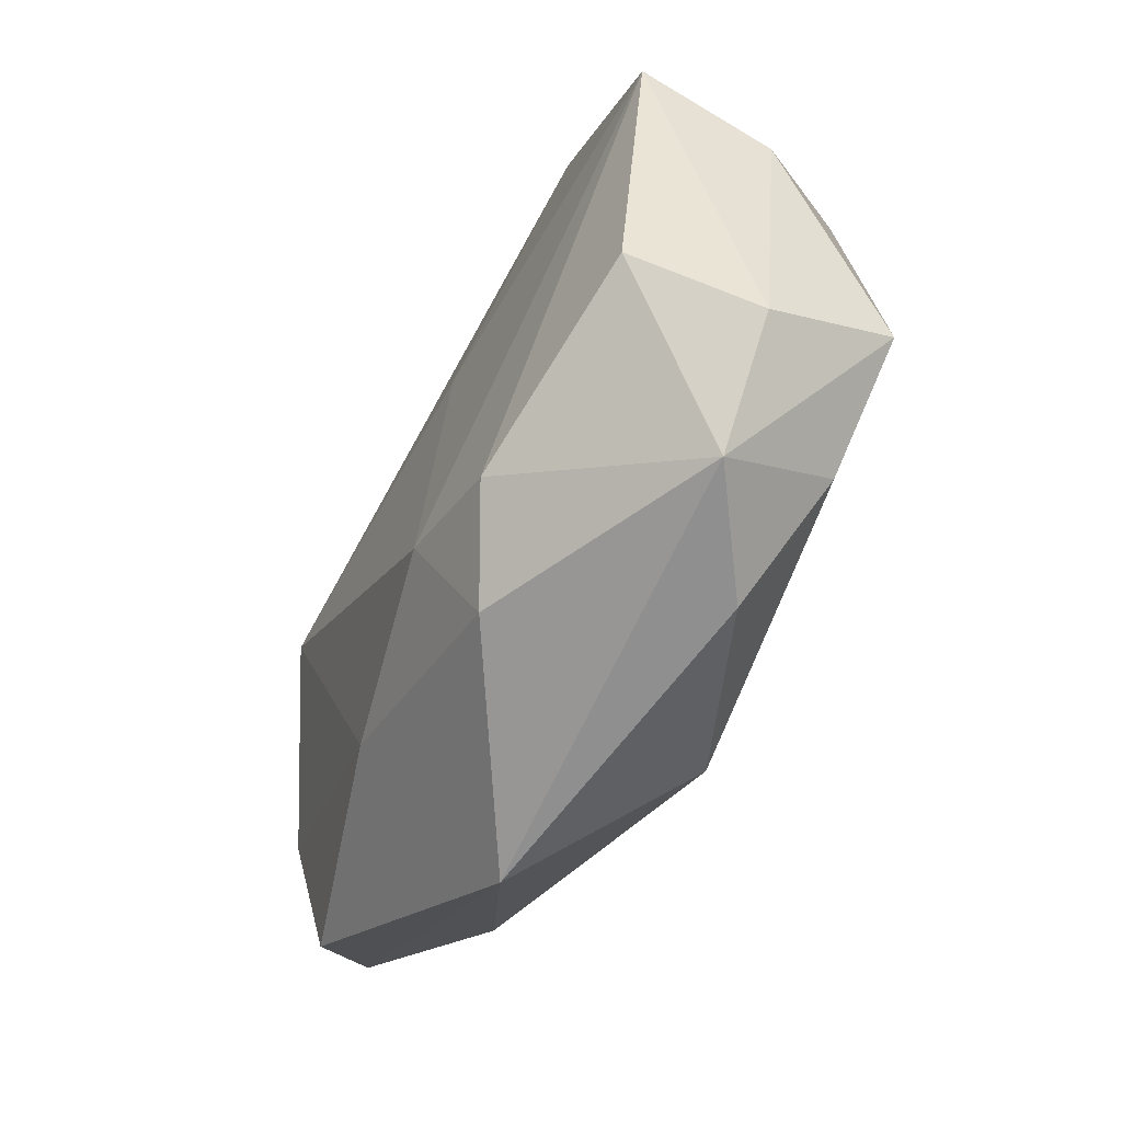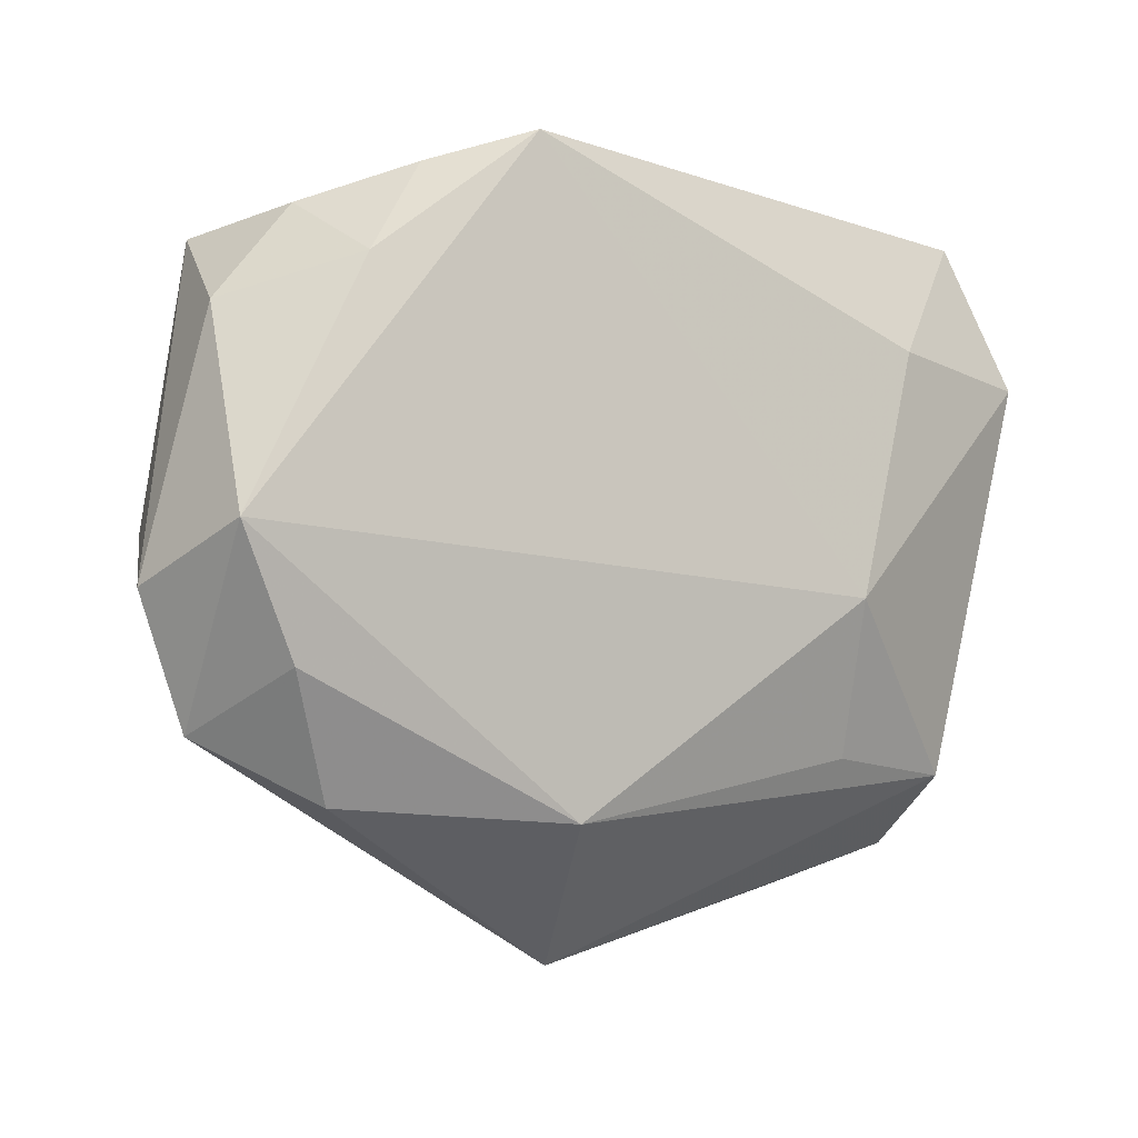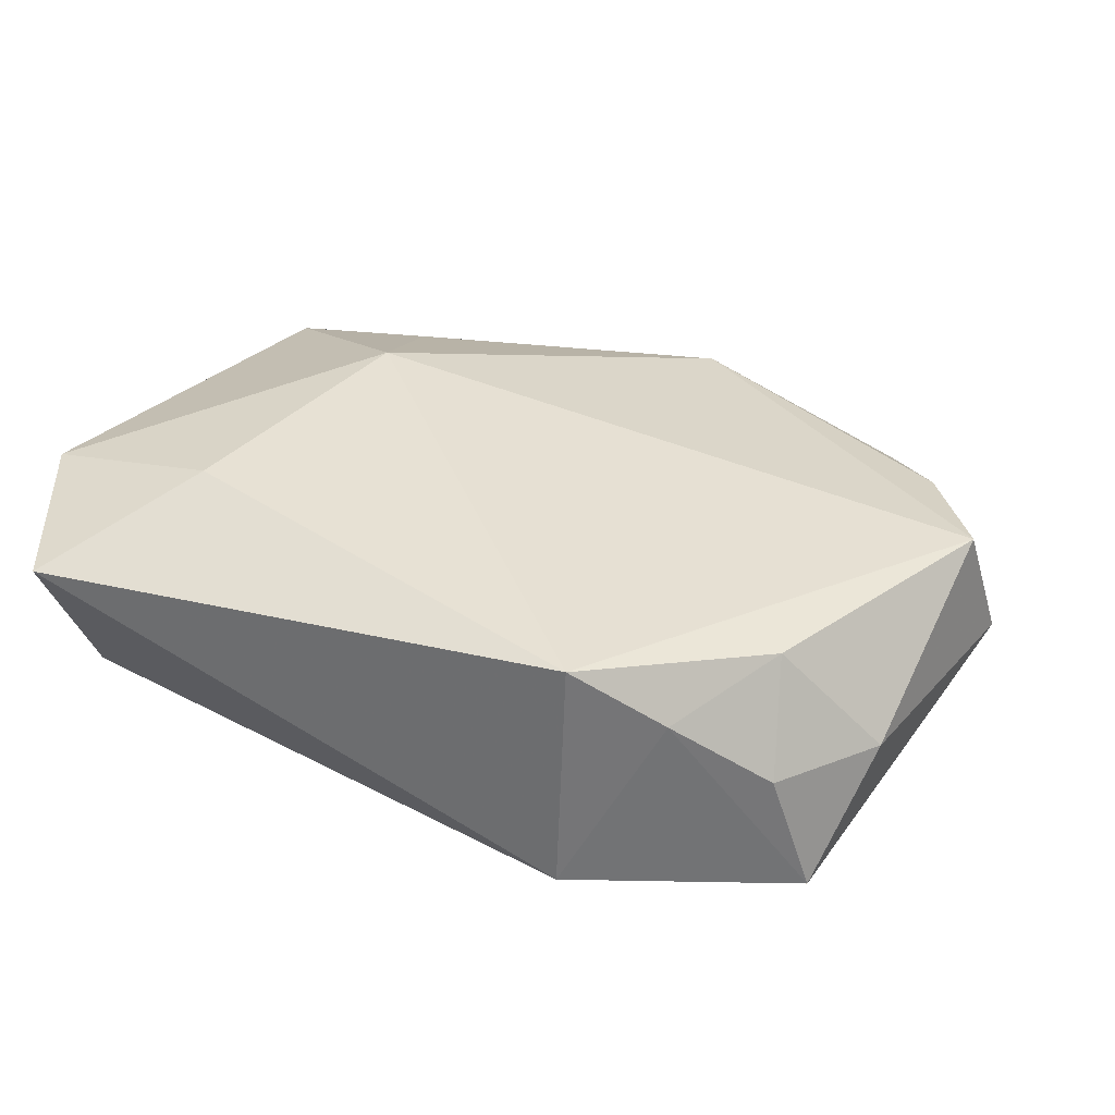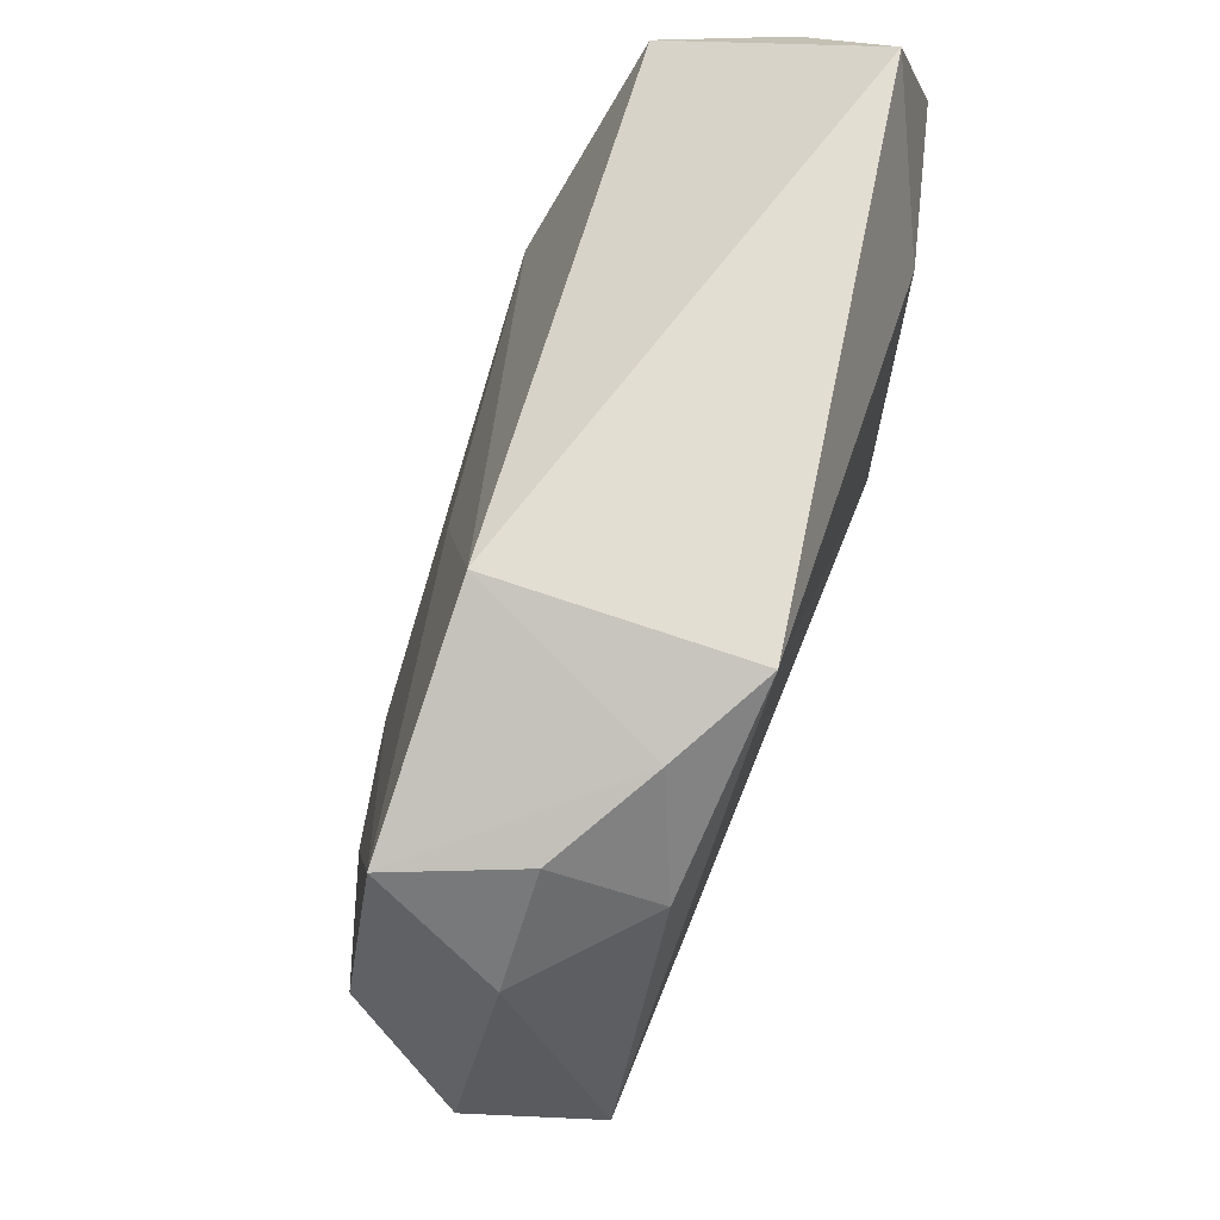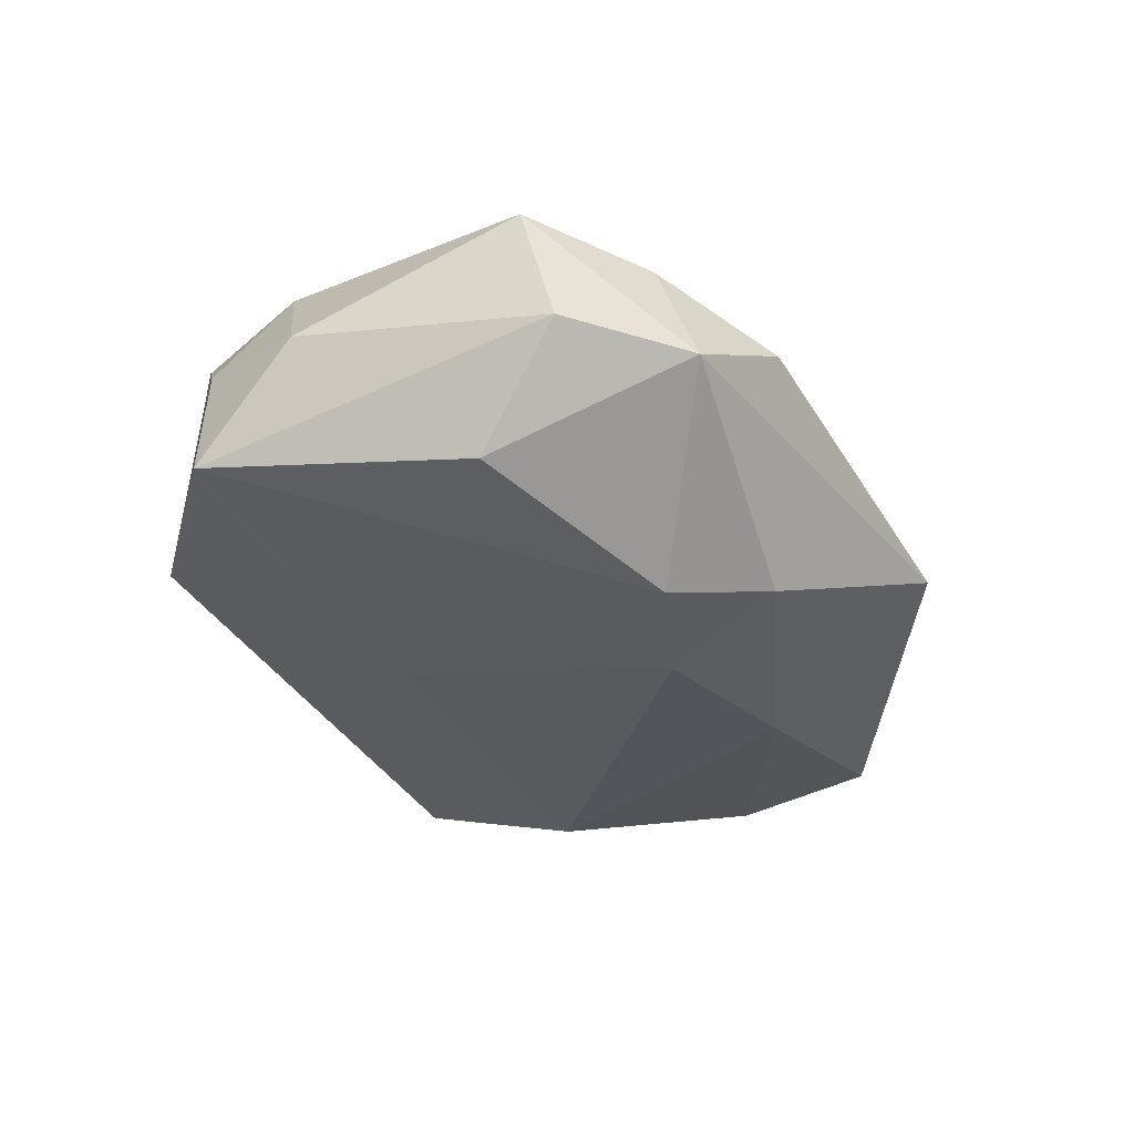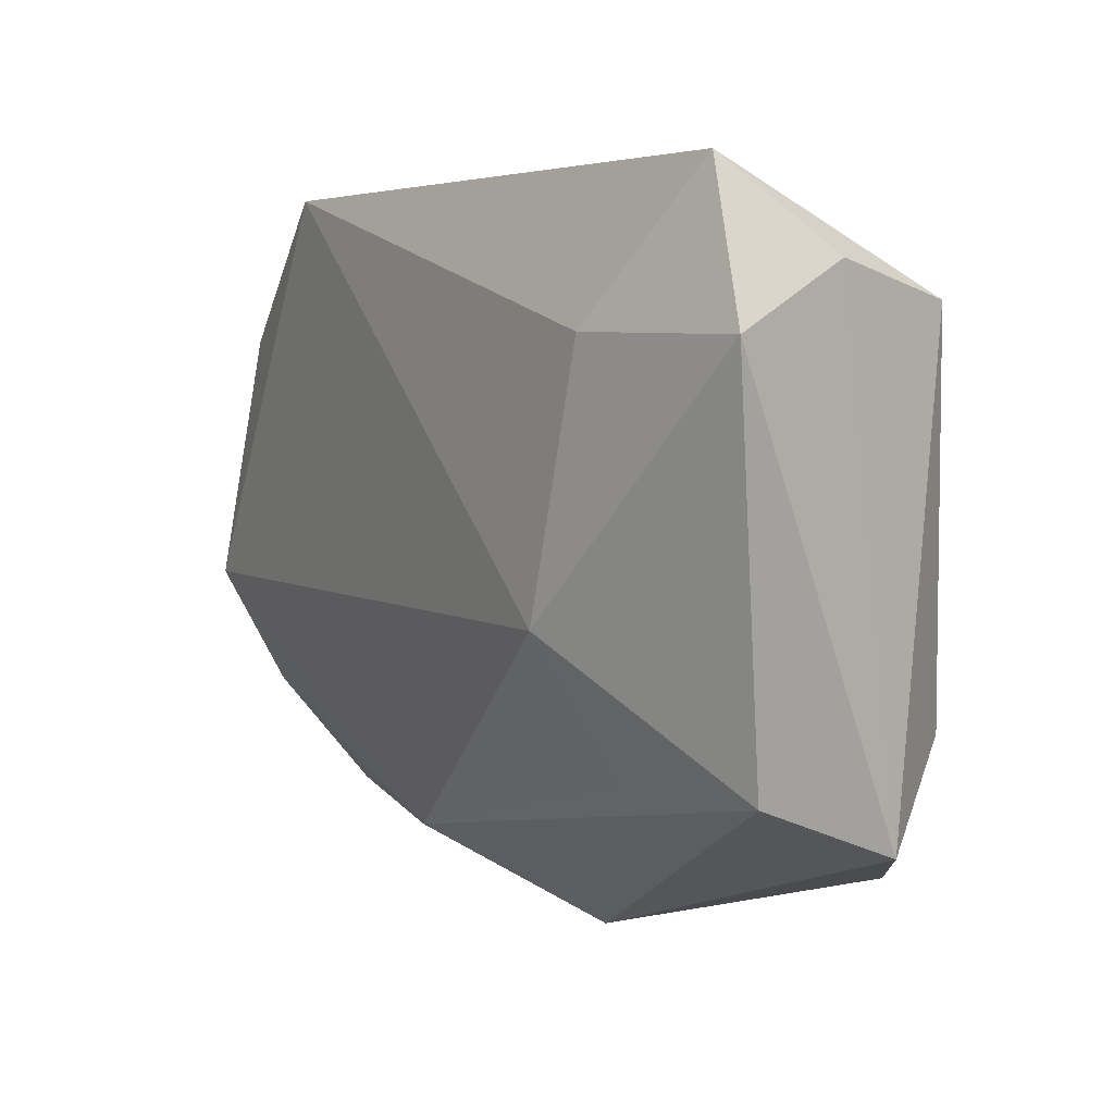
<metadata>
{"format":"obj","ext":"obj","renderer":"f3d","projection":"perspective","resolution":1024,"background":"white","views":[{"elev":-39.7,"azim":-111.3,"up":"+Y"},{"elev":-13.7,"azim":-36.1,"up":"+Y"},{"elev":39.4,"azim":-155.5,"up":"+Z"},{"elev":64.6,"azim":-72.5,"up":"+Y"},{"elev":-28.0,"azim":-78.4,"up":"+Z"},{"elev":6.2,"azim":54.3,"up":"+Y"}]}
</metadata>
<code>
v -0.02305 0.02312 0.009375
v -0.007798 -0.0248 0.008553
v 0.03035 0.02796 0.009805
v 0.0356 0.0157 0.01166
v -0.01671 -0.02248 -0.01261
v 0.03391 -0.02157 -0.004501
v -0.02176 -0.01461 -0.0145
v 0.01564 -0.005733 0.0144
v -0.02603 -0.02451 0.002858
v -0.01584 0.02573 0.0144
v -0.005501 0.01033 -0.01155
v -0.0306 0.0199 0.003716
v 0.02562 -0.02548 -0.01103
v 0.03317 0.01789 -0.008854
v 0.03103 -0.004292 -0.01076
v 0.03453 0.02077 0.001721
v 0.005301 -0.01971 -0.01442
v -0.0365 0.01146 0.002664
v 0.03101 -0.01724 0.005831
v 0.02952 -0.01405 -0.01257
v -0.03981 -0.009728 -0.0003515
v 0.02286 0.002113 -0.01548
v 0.01827 -0.0174 0.008308
v -0.03489 -0.01962 -0.00197
v -0.03391 0.0194 -0.006511
v -0.03775 -0.006614 0.01054
v -0.03547 -0.003273 -0.009233
v -0.03176 -0.01584 0.008027
v -0.00126 -0.03381 -0.005158
v -0.01607 0.02796 -0.00561
v 0.02128 0.01573 0.0144
v -0.01134 -0.01346 -0.01596
v -0.02864 0.0142 0.01163
f 13 6 29
f 29 2 9
f 31 10 8
f 31 3 10
f 29 9 24
f 28 9 2
f 28 24 9
f 18 25 21
f 21 25 27
f 27 25 7
f 27 24 21
f 7 24 27
f 10 3 30
f 3 14 30
f 30 14 22
f 11 30 22
f 25 30 11
f 19 2 29
f 29 6 19
f 15 14 6
f 4 19 6
f 8 19 4
f 3 31 4
f 4 31 8
f 22 17 32
f 32 11 22
f 7 25 32
f 25 11 32
f 29 24 5
f 5 24 7
f 5 13 29
f 5 17 13
f 7 32 5
f 5 32 17
f 26 28 2
f 26 2 8
f 8 10 26
f 26 18 21
f 21 24 26
f 24 28 26
f 25 18 12
f 8 2 23
f 23 19 8
f 2 19 23
f 6 13 20
f 20 15 6
f 20 17 22
f 13 17 20
f 22 14 20
f 14 15 20
f 6 14 16
f 16 4 6
f 16 14 3
f 3 4 16
f 33 26 10
f 18 26 33
f 33 12 18
f 1 30 25
f 25 12 1
f 10 30 1
f 1 33 10
f 12 33 1

</code>
